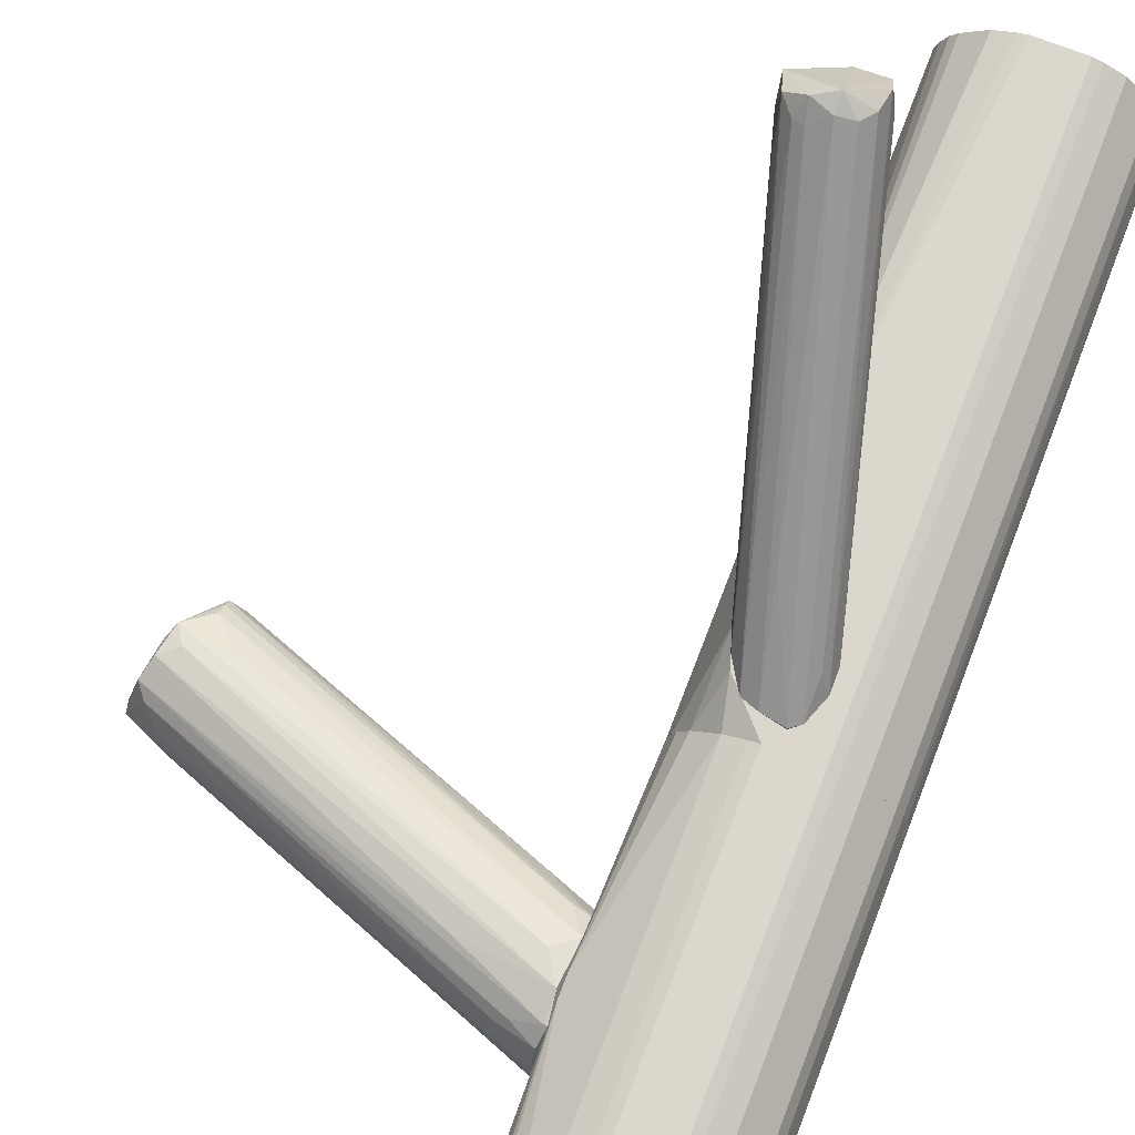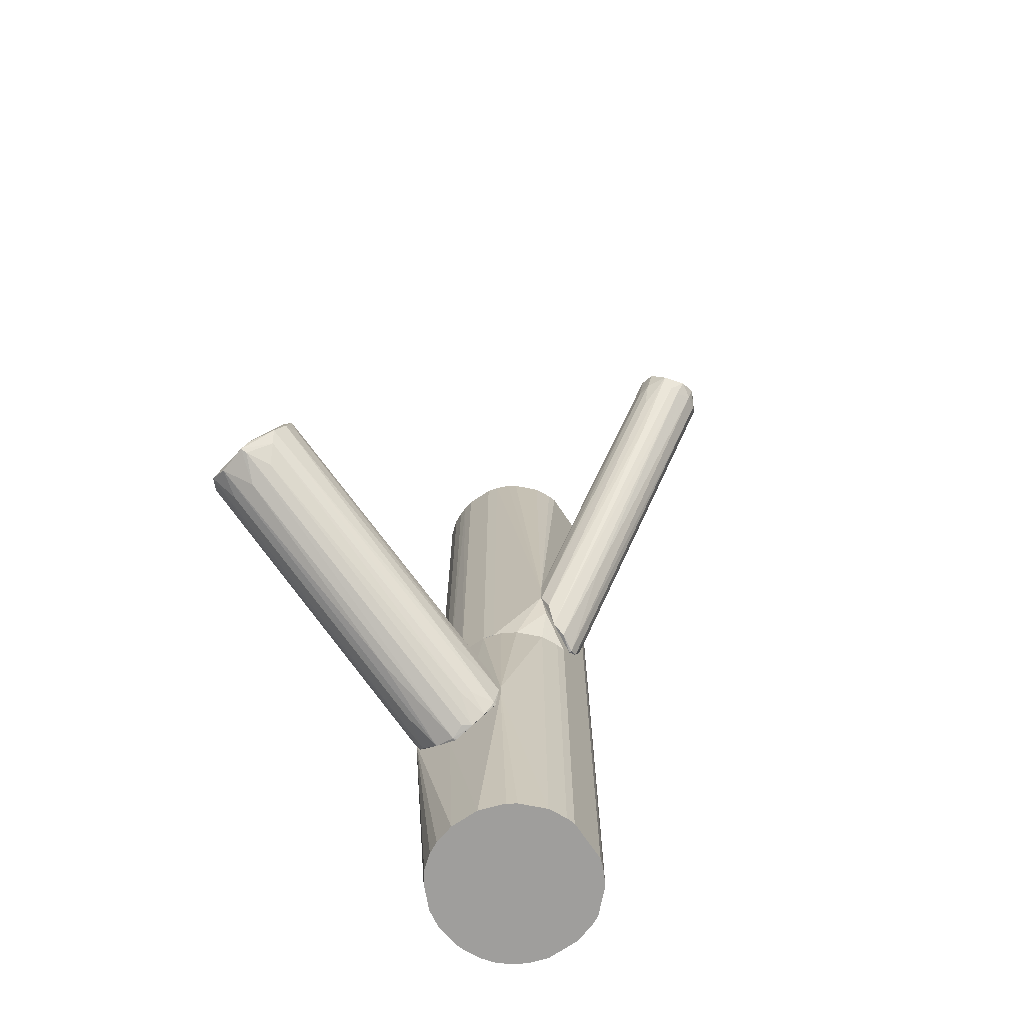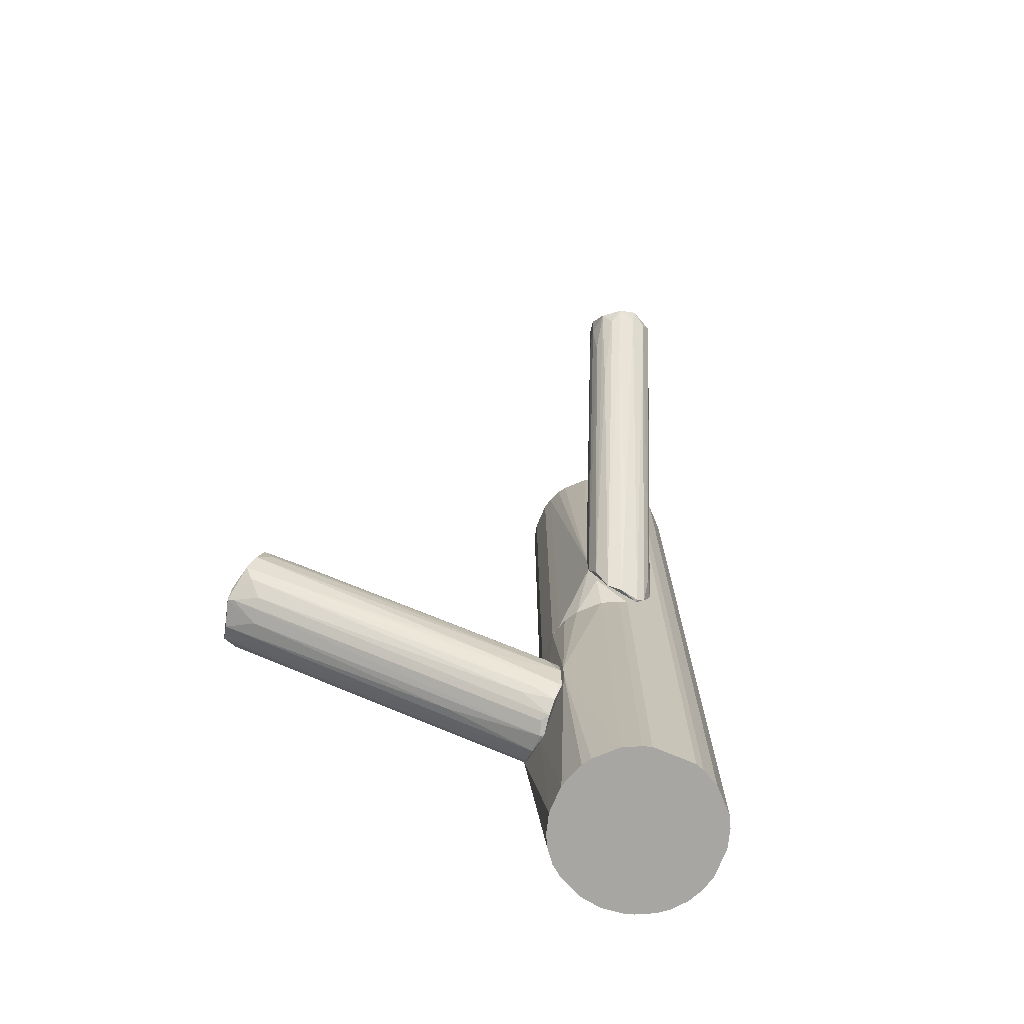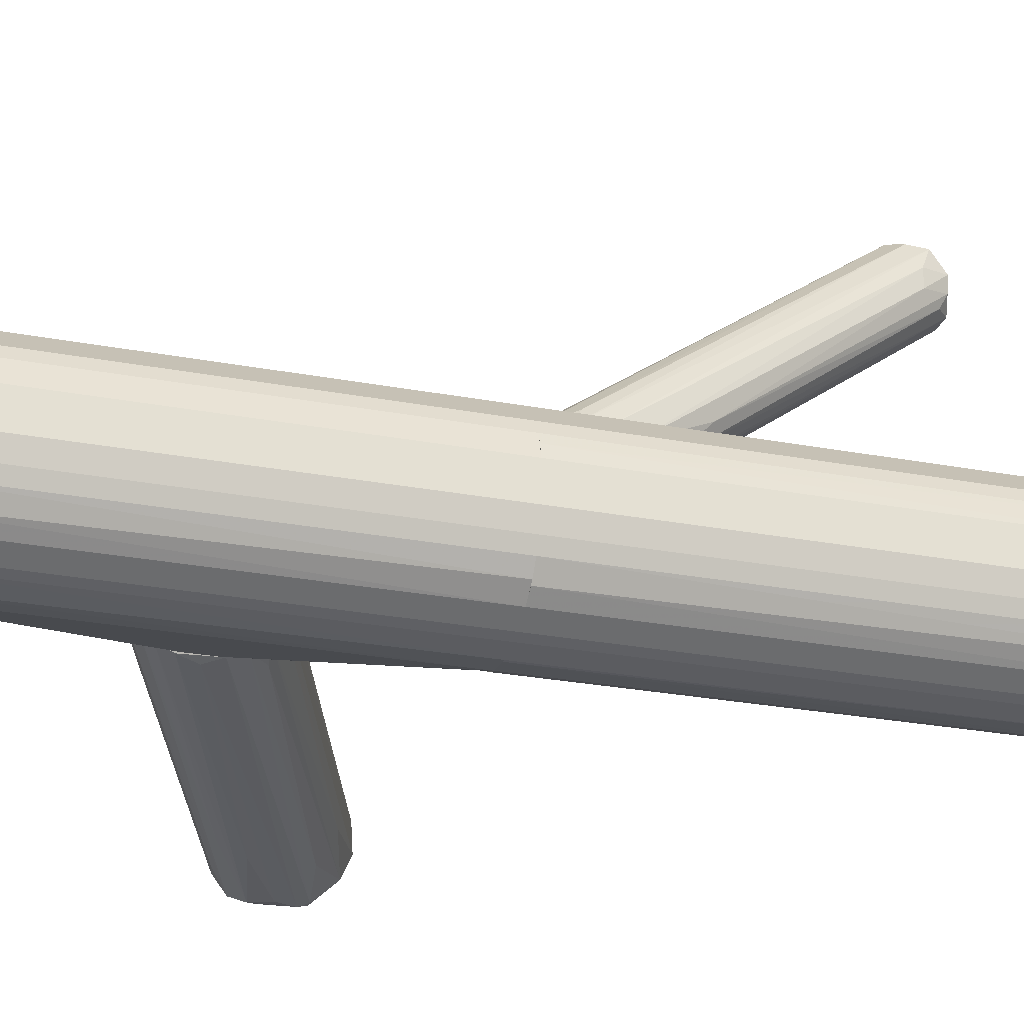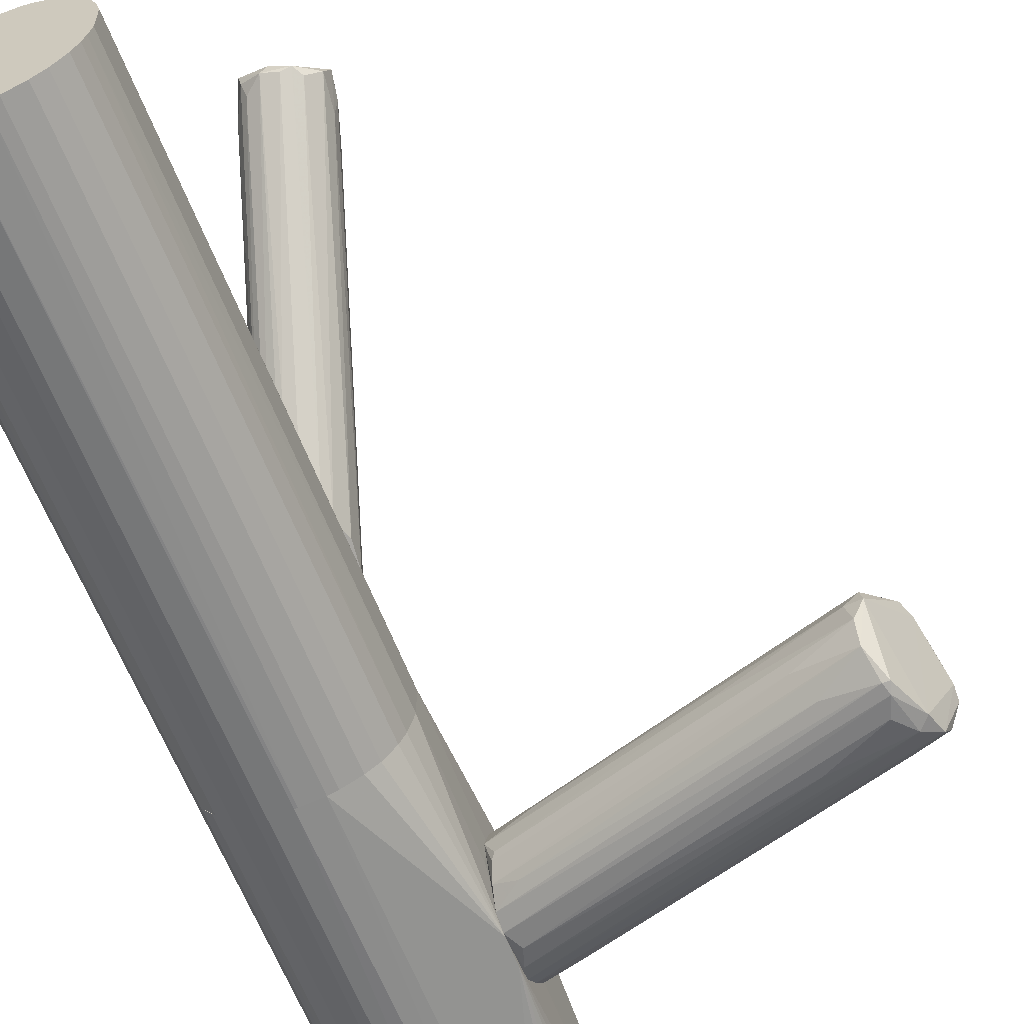
<metadata>
{"format":"obj","ext":"obj","renderer":"f3d","projection":"perspective","resolution":1024,"background":"white","views":[{"elev":73.1,"azim":-159.0,"up":"+Y"},{"elev":-71.0,"azim":123.9,"up":"+Z"},{"elev":-74.0,"azim":157.3,"up":"+Z"},{"elev":-27.5,"azim":-106.1,"up":"+Y"},{"elev":-61.1,"azim":20.9,"up":"+Y"}]}
</metadata>
<code>
o convex_0
v -0.05988 -0.03054 -0.1091
v -0.02032 -0.02645 -0.04161
v -0.02032 -0.03327 -0.04161
v -0.05988 -0.03054 -0.01296
v -0.03532 -0.007353 -0.1091
v -0.03533 -0.04555 -0.1091
v -0.04555 -0.007353 -0.01296
v -0.04078 -0.04623 -0.01296
v -0.02441 -0.01486 -0.01296
v -0.021 -0.02304 -0.1091
v -0.05715 -0.01554 -0.1091
v -0.05169 -0.04282 -0.1091
v -0.02032 -0.04146 -0.05662
v -0.02373 -0.03736 -0.01296
v -0.05851 -0.01827 -0.01296
v -0.0551 -0.04009 -0.01296
v -0.02032 -0.01691 -0.0573
v -0.03328 -0.008038 -0.01296
v -0.0476 -0.008038 -0.1091
v -0.02373 -0.03736 -0.1091
v -0.05169 -0.01009 -0.01296
v -0.02919 -0.01008 -0.1091
v -0.021 -0.02304 -0.01296
v -0.05988 -0.02304 -0.1091
v -0.04555 -0.04555 -0.1091
v -0.0476 -0.04486 -0.01296
v -0.05715 -0.03737 -0.1091
v -0.03533 -0.04555 -0.01296
v -0.02919 -0.01008 -0.01296
v -0.02305 -0.01691 -0.1091
v -0.05169 -0.01009 -0.1091
v -0.05988 -0.02304 -0.01296
v -0.021 -0.02986 -0.1091
v -0.02919 -0.04282 -0.1091
v -0.021 -0.02986 -0.01296
v -0.02919 -0.04282 -0.01296
v -0.05851 -0.03463 -0.01296
v -0.0401 -0.04623 -0.1091
v -0.05715 -0.01554 -0.01296
v -0.03532 -0.007353 -0.01296
v -0.04555 -0.007353 -0.1091
v -0.02032 -0.04146 -0.05047
v -0.05169 -0.04282 -0.01296
v -0.05442 -0.04077 -0.1091
v -0.05851 -0.01827 -0.1091
v -0.02237 -0.01827 -0.01296
v -0.02032 -0.03122 -0.06751
v -0.02646 -0.04077 -0.1091
v -0.04555 -0.04555 -0.01296
v -0.05715 -0.03737 -0.01296
v -0.05851 -0.03463 -0.1091
v -0.02441 -0.01486 -0.1091
v -0.02032 -0.01691 -0.0532
v -0.02237 -0.03463 -0.1091
v -0.02646 -0.04077 -0.01296
v -0.0476 -0.008038 -0.01296
v -0.03328 -0.008038 -0.1091
v -0.0476 -0.04486 -0.1091
v -0.02237 -0.03463 -0.01296
f 14 42 59
f 1 5 6
f 7 4 8
f 7 8 9
f 6 5 10
f 5 1 11
f 1 6 12
f 2 3 13
f 9 8 14
f 4 7 15
f 8 4 16
f 2 13 17
f 7 9 18
f 5 11 19
f 6 10 20
f 15 7 21
f 10 5 22
f 3 2 23
f 9 14 23
f 1 4 24
f 11 1 24
f 12 6 25
f 8 16 26
f 1 12 27
f 6 13 28
f 14 8 28
f 18 9 29
f 17 22 29
f 22 18 29
f 17 10 30
f 10 22 30
f 19 11 31
f 11 21 31
f 21 19 31
f 4 15 32
f 24 4 32
f 15 24 32
f 20 10 33
f 13 6 34
f 6 20 34
f 3 23 35
f 23 14 35
f 14 28 36
f 4 1 37
f 16 4 37
f 25 6 38
f 8 25 38
f 6 28 38
f 28 8 38
f 11 15 39
f 15 21 39
f 21 11 39
f 5 7 40
f 18 5 40
f 7 18 40
f 7 5 41
f 5 19 41
f 19 7 41
f 13 3 42
f 28 13 42
f 3 35 42
f 36 28 42
f 26 16 43
f 12 26 43
f 27 12 44
f 16 27 44
f 12 43 44
f 43 16 44
f 15 11 45
f 11 24 45
f 24 15 45
f 9 23 46
f 10 17 47
f 17 13 47
f 33 10 47
f 13 33 47
f 20 13 48
f 13 34 48
f 34 20 48
f 25 8 49
f 8 26 49
f 26 25 49
f 27 16 50
f 16 37 50
f 37 27 50
f 1 27 51
f 37 1 51
f 27 37 51
f 22 17 52
f 17 30 52
f 30 22 52
f 2 17 53
f 23 2 53
f 29 9 53
f 17 29 53
f 9 46 53
f 46 23 53
f 13 20 54
f 33 13 54
f 20 33 54
f 14 36 55
f 42 14 55
f 36 42 55
f 7 19 56
f 21 7 56
f 19 21 56
f 5 18 57
f 22 5 57
f 18 22 57
f 12 25 58
f 26 12 58
f 25 26 58
f 35 14 59
f 42 35 59
o convex_1
v 0.02333 -0.03532 -0.02388
v -0.02032 -0.02986 -0.06752
v -0.02032 -0.02918 -0.06752
v 0.06017 -0.03805 -0.03615
v 0.05061 -0.05169 -0.02661
v 0.05607 -0.02782 -0.02183
v -0.01963 -0.0169 -0.05592
v -0.02032 -0.04009 -0.04638
v -0.02032 -0.02304 -0.04297
v 0.04993 -0.04691 -0.01569
v -0.01963 -0.03873 -0.06274
v 0.05743 -0.04896 -0.03342
v 0.0588 -0.02986 -0.03206
v -0.01963 -0.021 -0.0648
v 0.0513 -0.03396 -0.01433
v -0.01895 -0.03395 -0.04093
v -0.01963 -0.04145 -0.05729
v -0.02032 -0.01895 -0.04706
v 0.05266 -0.051 -0.02047
v 0.05812 -0.04487 -0.03615
v 0.0513 -0.02986 -0.01774
v -0.02032 -0.04145 -0.04979
v 0.04993 -0.04214 -0.01364
v -0.01963 -0.03463 -0.06616
v 0.05743 -0.02782 -0.02797
v -0.01963 -0.01827 -0.06138
v 0.05334 -0.03396 -0.0382
v 0.05402 -0.051 -0.03069
v -0.02032 -0.0285 -0.04093
v -0.01827 -0.02645 -0.06684
v -0.01622 -0.01759 -0.05047
v 0.05197 -0.04009 -0.03956
v -0.01963 -0.03736 -0.04297
v 0.0513 -0.051 -0.02047
v 0.05197 -0.03736 -0.01364
v 0.06017 -0.036 -0.03411
v 0.04652 -0.02713 -0.0232
v 0.04106 -0.04828 -0.02183
v 0.05402 -0.02713 -0.02524
v -0.01827 -0.04213 -0.0532
v 0.05675 -0.03123 -0.03479
v -0.01691 -0.02236 -0.04229
v 0.00219 -0.03532 -0.05866
v -0.02032 -0.04009 -0.0607
v 0.04857 -0.03668 -0.01433
v -0.01076 -0.02782 -0.03752
v -0.01145 -0.03736 -0.06207
v 0.05197 -0.05169 -0.02251
v -0.01213 -0.02304 -0.06274
v 0.05607 -0.05032 -0.02865
v 0.03765 -0.04282 -0.0191
v -0.02032 -0.01827 -0.06138
v -0.01963 -0.02986 -0.06752
v -0.001213 -0.02032 -0.0532
v 0.0588 -0.03736 -0.03683
v 0.05743 -0.02918 -0.02456
v 0.03629 -0.04759 -0.03956
v 0.03765 -0.04964 -0.03411
v -0.01417 -0.021 -0.06207
v -0.01827 -0.03259 -0.04025
v 0.0513 -0.03191 -0.01569
v -0.01486 -0.03941 -0.04229
v -0.01963 -0.02441 -0.06684
v 0.0513 -0.04623 -0.03752
f 106 83 123
f 62 61 67
f 62 67 68
f 62 68 77
f 63 71 79
f 67 61 81
f 68 67 88
f 66 77 90
f 63 79 91
f 88 67 92
f 75 88 92
f 78 69 93
f 67 81 93
f 65 74 94
f 69 78 94
f 82 69 94
f 71 63 95
f 63 72 95
f 80 65 96
f 77 80 96
f 65 90 96
f 90 77 96
f 67 93 97
f 93 69 97
f 65 84 98
f 84 66 98
f 90 65 98
f 66 90 98
f 81 76 99
f 72 63 100
f 68 74 101
f 77 68 101
f 80 77 101
f 79 83 102
f 91 79 102
f 81 61 103
f 76 81 103
f 61 83 103
f 83 70 103
f 87 76 103
f 60 82 104
f 88 60 104
f 94 74 104
f 82 94 104
f 74 68 105
f 68 88 105
f 88 104 105
f 104 74 105
f 71 70 106
f 70 83 106
f 64 87 107
f 78 93 107
f 93 81 107
f 99 64 107
f 81 99 107
f 100 86 108
f 87 71 109
f 94 78 109
f 71 95 109
f 78 107 109
f 107 87 109
f 69 82 110
f 92 69 110
f 75 92 110
f 77 66 111
f 62 77 111
f 85 73 111
f 66 85 111
f 61 62 112
f 83 61 112
f 102 83 112
f 91 102 112
f 66 84 113
f 84 72 113
f 72 85 113
f 85 66 113
f 63 91 114
f 100 63 114
f 86 100 114
f 112 89 114
f 91 112 114
f 84 65 115
f 72 84 115
f 65 94 115
f 95 72 115
f 94 109 115
f 109 95 115
f 70 71 116
f 71 87 116
f 103 70 116
f 87 103 116
f 87 64 117
f 76 87 117
f 64 99 117
f 99 76 117
f 85 72 118
f 73 85 118
f 72 100 118
f 108 73 118
f 100 108 118
f 82 60 119
f 60 88 119
f 88 75 119
f 75 110 119
f 110 82 119
f 74 65 120
f 65 80 120
f 101 74 120
f 80 101 120
f 92 67 121
f 69 92 121
f 67 97 121
f 97 69 121
f 73 108 122
f 108 86 122
f 62 111 122
f 111 73 122
f 112 62 122
f 89 112 122
f 86 114 122
f 114 89 122
f 79 71 123
f 83 79 123
f 71 106 123
o convex_2
v -0.05169 -0.04282 -0.01296
v -0.021 -0.02304 0.1091
v -0.02168 -0.02031 0.1091
v -0.05988 -0.03054 0.1091
v -0.04555 -0.007353 -0.01296
v -0.021 -0.02986 -0.01296
v -0.03533 -0.04555 0.1091
v -0.04555 -0.007353 0.1091
v -0.02509 -0.007353 0.002732
v -0.05851 -0.01827 -0.01296
v -0.03328 -0.04486 -0.01296
v -0.02373 -0.03736 0.1091
v -0.0476 -0.04486 0.1091
v -0.05715 -0.01554 0.1091
v -0.02919 -0.01009 0.1091
v -0.05988 -0.03054 -0.01296
v -0.0551 -0.04009 0.1091
v -0.04078 -0.04623 -0.01296
v -0.02646 -0.04077 -0.01296
v -0.02168 -0.02031 -0.01296
v -0.05169 -0.01008 -0.01296
v -0.05988 -0.02304 0.1091
v -0.05715 -0.03736 -0.01296
v -0.02919 -0.04282 0.1091
v -0.03533 -0.007353 0.1091
v -0.02919 -0.01009 -0.01296
v -0.05169 -0.01008 0.1091
v -0.021 -0.02986 0.1091
v -0.02237 -0.03463 -0.01296
v -0.04078 -0.04623 0.1091
v -0.02441 -0.01486 0.1091
v -0.04555 -0.04555 -0.01296
v -0.05988 -0.02304 -0.01296
v -0.05851 -0.03463 0.1091
v -0.05715 -0.01554 -0.01296
v -0.021 -0.02304 -0.01296
v -0.05169 -0.04282 0.1091
v -0.05442 -0.04077 -0.01296
v -0.02646 -0.04077 0.1091
v -0.03533 -0.007353 -0.01296
v -0.02509 -0.007353 0.008194
v -0.02919 -0.04282 -0.01296
v -0.02373 -0.03736 -0.01296
v -0.05851 -0.01827 0.1091
v -0.02237 -0.03463 0.1091
v -0.0476 -0.008038 0.1091
v -0.03533 -0.04555 -0.01296
v -0.04555 -0.04555 0.1091
v -0.05715 -0.03736 0.1091
v -0.05851 -0.03463 -0.01296
v -0.02441 -0.01486 -0.01296
v -0.02305 -0.01691 0.1091
v -0.02714 -0.007353 -0.004092
v -0.0476 -0.008038 -0.01296
v -0.03328 -0.04486 0.1091
v -0.0476 -0.04486 -0.01296
v -0.03328 -0.008038 0.1091
v -0.0401 -0.04623 -0.01296
v -0.02168 -0.03259 0.1091
v -0.05919 -0.02031 -0.01296
f 145 167 183
f 125 126 127
f 124 128 129
f 125 127 130
f 127 126 131
f 128 131 132
f 128 124 133
f 124 129 134
f 125 130 135
f 130 127 136
f 127 131 137
f 131 126 138
f 133 124 139
f 136 127 140
f 124 134 141
f 134 129 142
f 126 125 143
f 129 128 143
f 132 126 143
f 128 133 144
f 127 137 145
f 139 127 145
f 139 124 146
f 135 130 147
f 132 131 148
f 131 138 148
f 143 128 149
f 137 131 150
f 144 137 150
f 129 125 151
f 125 135 151
f 142 129 152
f 130 136 153
f 138 126 154
f 124 141 155
f 141 153 155
f 133 139 156
f 139 145 156
f 127 139 157
f 140 127 157
f 133 137 158
f 144 133 158
f 137 144 158
f 125 129 159
f 143 125 159
f 129 143 159
f 124 136 160
f 136 140 160
f 160 140 161
f 146 124 161
f 140 146 161
f 124 160 161
f 142 135 162
f 135 147 162
f 147 142 162
f 128 132 163
f 149 128 163
f 126 132 164
f 132 148 164
f 138 154 164
f 134 142 165
f 147 134 165
f 142 147 165
f 135 142 166
f 152 135 166
f 142 152 166
f 137 133 167
f 145 137 167
f 151 135 168
f 135 152 168
f 131 128 169
f 150 131 169
f 144 150 169
f 134 130 170
f 141 134 170
f 153 136 171
f 136 155 171
f 155 153 171
f 146 140 172
f 140 157 172
f 157 146 172
f 139 146 173
f 157 139 173
f 146 157 173
f 132 143 174
f 143 149 174
f 154 126 175
f 126 164 175
f 164 154 175
f 163 132 176
f 149 163 176
f 132 174 176
f 174 149 176
f 128 144 177
f 169 128 177
f 144 169 177
f 130 134 178
f 147 130 178
f 134 147 178
f 136 124 179
f 124 155 179
f 155 136 179
f 148 138 180
f 164 148 180
f 138 164 180
f 130 153 181
f 153 141 181
f 170 130 181
f 141 170 181
f 129 151 182
f 152 129 182
f 151 168 182
f 168 152 182
f 133 156 183
f 156 145 183
f 167 133 183
o convex_3
v -0.02782 0.004932 0.03069
v -0.03805 -0.007353 -0.009549
v -0.03805 -0.006668 -0.009549
v -0.00736 0.04243 0.06139
v -0.02236 0.04857 0.06684
v -0.02509 -0.007353 0.002059
v -0.04078 -0.007353 0.007517
v -0.01214 0.0513 0.06069
v -0.01145 0.03902 0.07093
v -0.021 0.04107 0.07024
v -0.02987 -0.006668 -0.007491
v -0.02577 -0.007353 0.01228
v -0.01964 0.04994 0.06001
v -0.04214 -0.006668 -0.002716
v -0.00736 0.04107 0.06752
v -0.03601 -0.007353 0.01433
v -0.008044 0.04789 0.06139
v -0.01691 0.03902 0.07162
v -0.02987 -0.007353 0.01569
v -0.02645 -0.005988 -0.002041
v -0.02373 0.0438 0.06479
v -0.03328 -0.005988 -0.008858
v -0.01623 0.05062 0.05933
v -0.0401 -0.002573 -0.000674
v -0.04214 -0.006668 0.002059
v -0.02168 0.04925 0.06274
v -0.02441 -0.006668 0.008192
v -0.006676 0.04448 0.06615
v -0.01077 0.04789 0.05797
v -0.02168 0.04448 0.07024
v -0.01009 0.03834 0.06889
v -0.01623 0.05199 0.06274
v -0.02577 -0.003938 0.01843
v -0.0401 -0.006668 -0.008175
v -0.03532 0.001516 0.02252
v -0.02373 0.03971 0.06479
v -0.0135 0.03834 0.07093
v -0.008044 0.03902 0.06069
v -0.02032 0.03834 0.06889
v -0.01554 0.04107 0.07162
v -0.009409 0.03971 0.05456
v -0.0135 0.03493 0.04433
v -0.03328 -0.007353 0.01569
v -0.02918 0.008341 0.008192
v -0.01282 0.04857 0.05729
f 205 227 228
f 185 189 190
f 189 185 194
f 190 189 195
f 185 190 197
f 190 195 199
f 199 195 202
f 189 194 203
f 185 186 205
f 194 185 205
f 186 196 206
f 197 190 208
f 188 197 208
f 190 204 208
f 204 188 208
f 197 188 209
f 196 207 209
f 207 197 209
f 195 189 210
f 198 195 210
f 192 198 211
f 187 200 211
f 200 191 211
f 191 200 212
f 193 201 213
f 188 204 213
f 198 192 214
f 195 198 214
f 206 196 215
f 191 206 215
f 209 188 215
f 196 209 215
f 211 191 215
f 188 213 215
f 192 202 216
f 202 195 216
f 214 192 216
f 195 214 216
f 186 185 217
f 196 186 217
f 185 197 217
f 207 196 217
f 197 207 217
f 190 199 218
f 204 190 219
f 193 213 219
f 213 204 219
f 190 218 219
f 218 193 219
f 201 184 220
f 192 201 220
f 184 202 220
f 202 192 220
f 189 187 221
f 210 189 221
f 198 210 221
f 187 211 221
f 211 198 221
f 201 193 222
f 199 201 222
f 193 218 222
f 218 199 222
f 201 192 223
f 192 211 223
f 213 201 223
f 211 215 223
f 215 213 223
f 187 189 224
f 200 187 224
f 189 203 224
f 203 200 224
f 203 194 225
f 200 203 225
f 194 212 225
f 212 200 225
f 184 201 226
f 201 199 226
f 202 184 226
f 199 202 226
f 205 186 227
f 186 206 227
f 227 206 228
f 194 205 228
f 206 191 228
f 212 194 228
f 191 212 228

</code>
